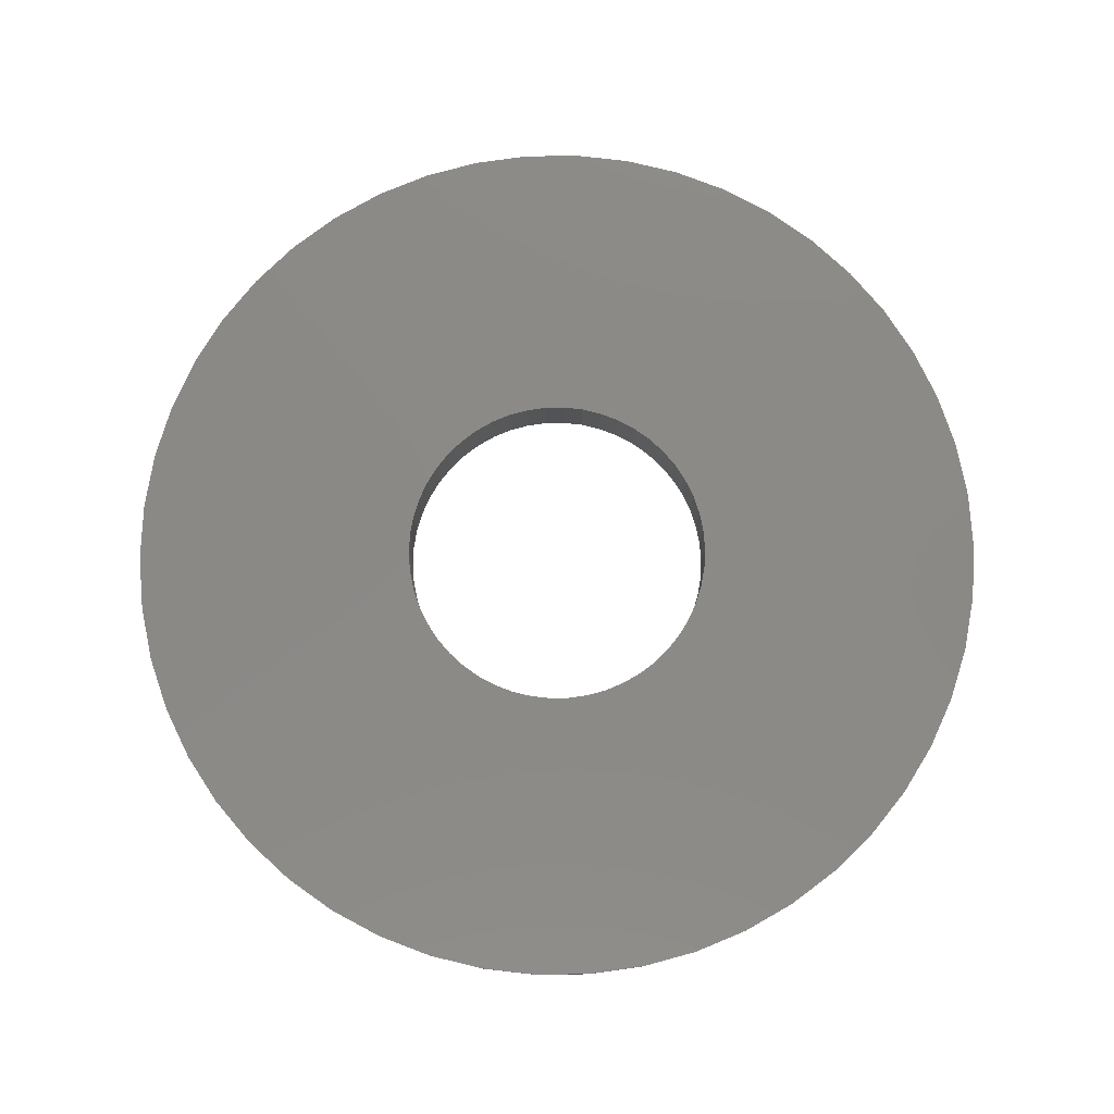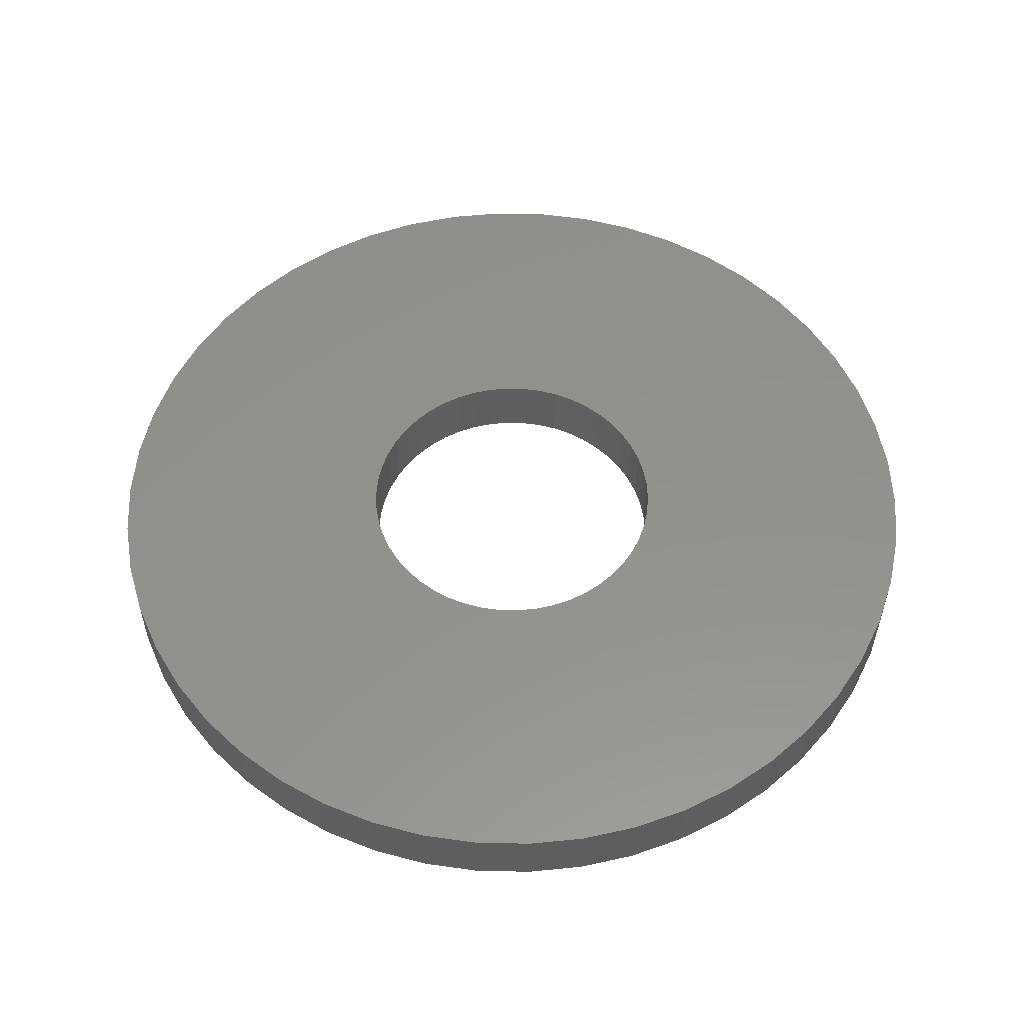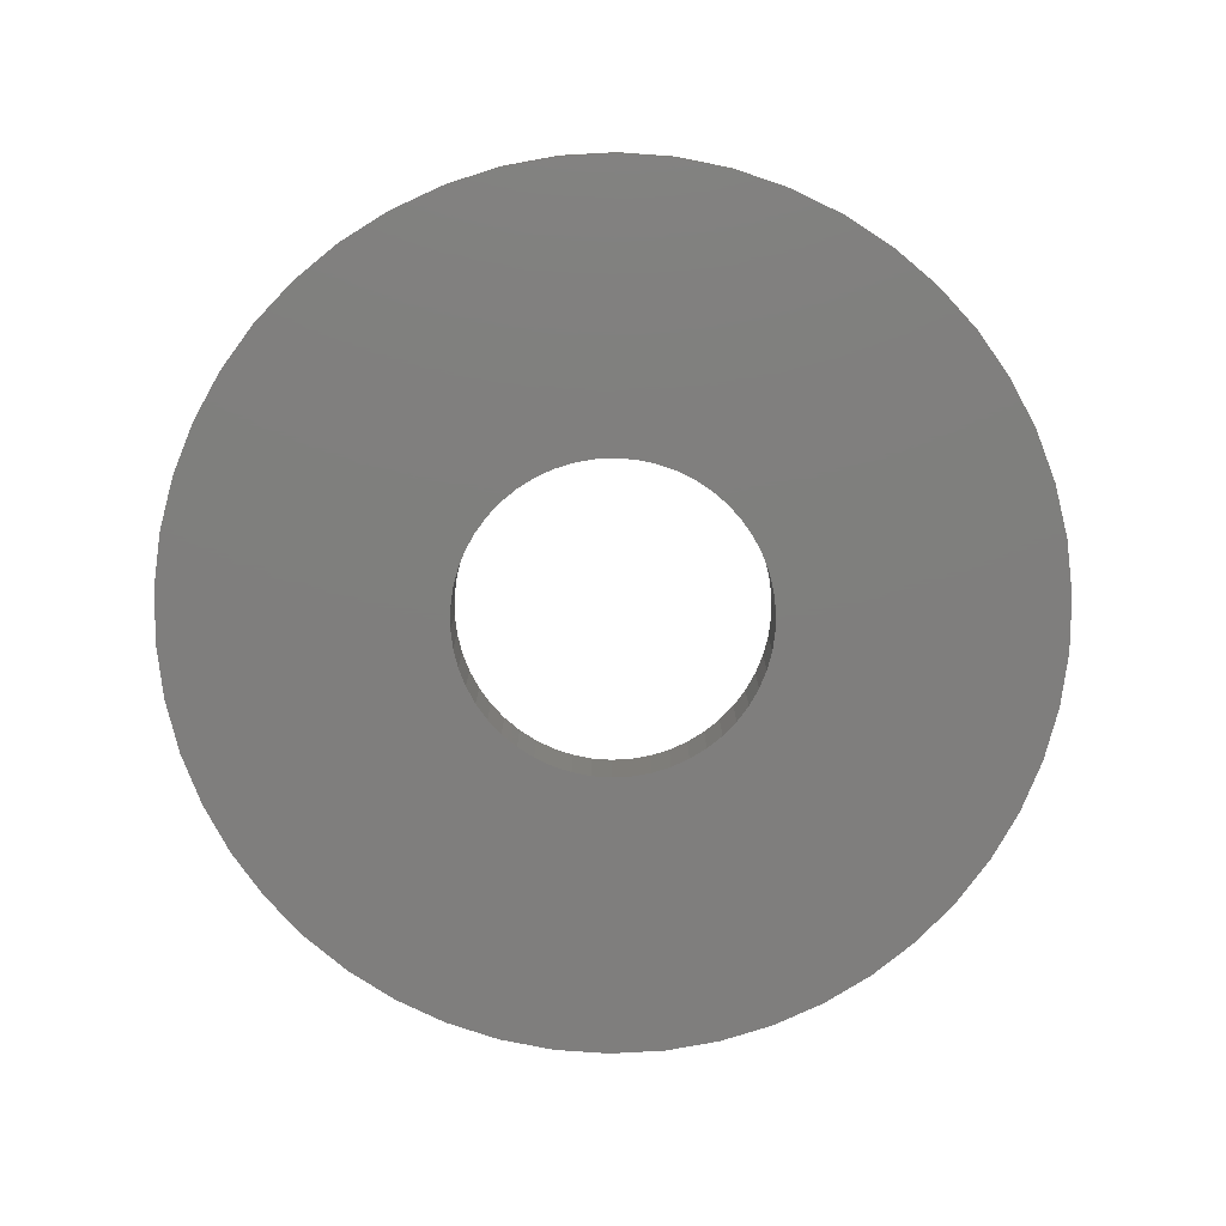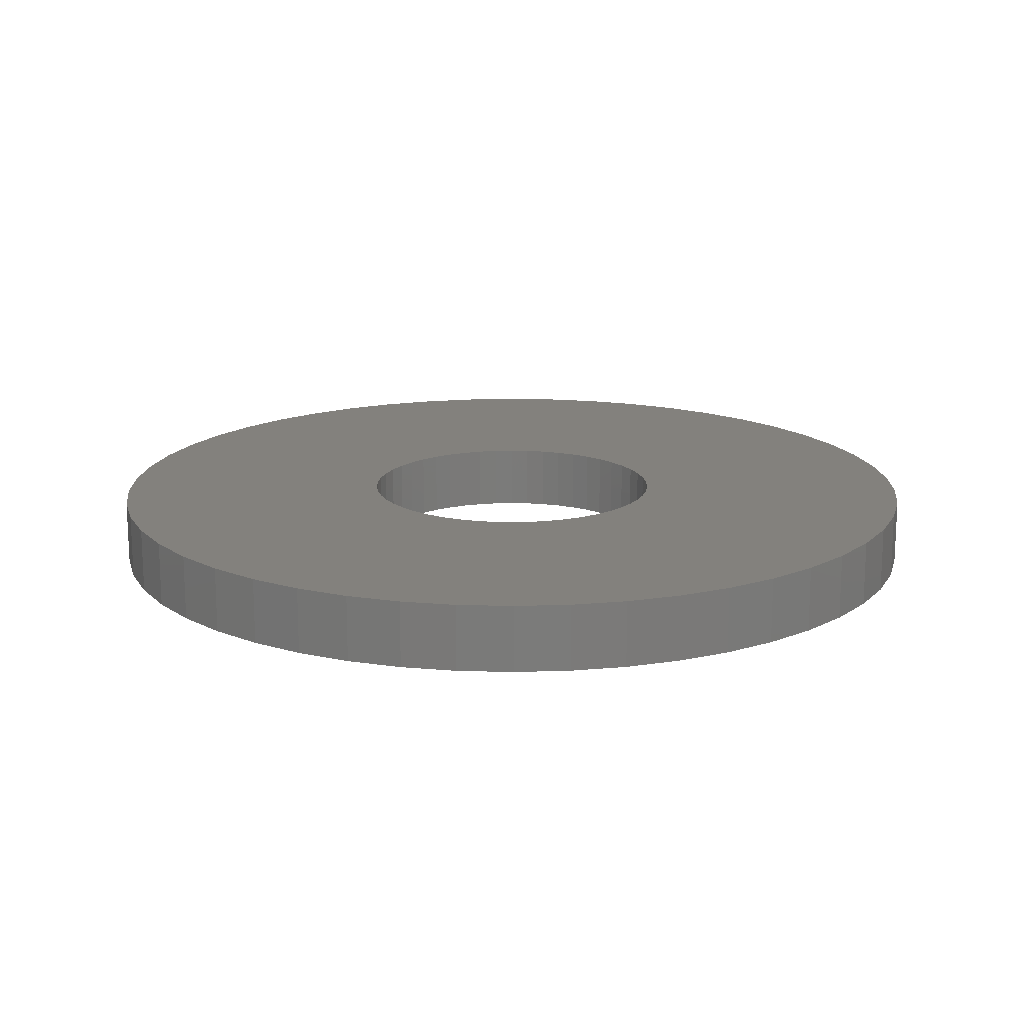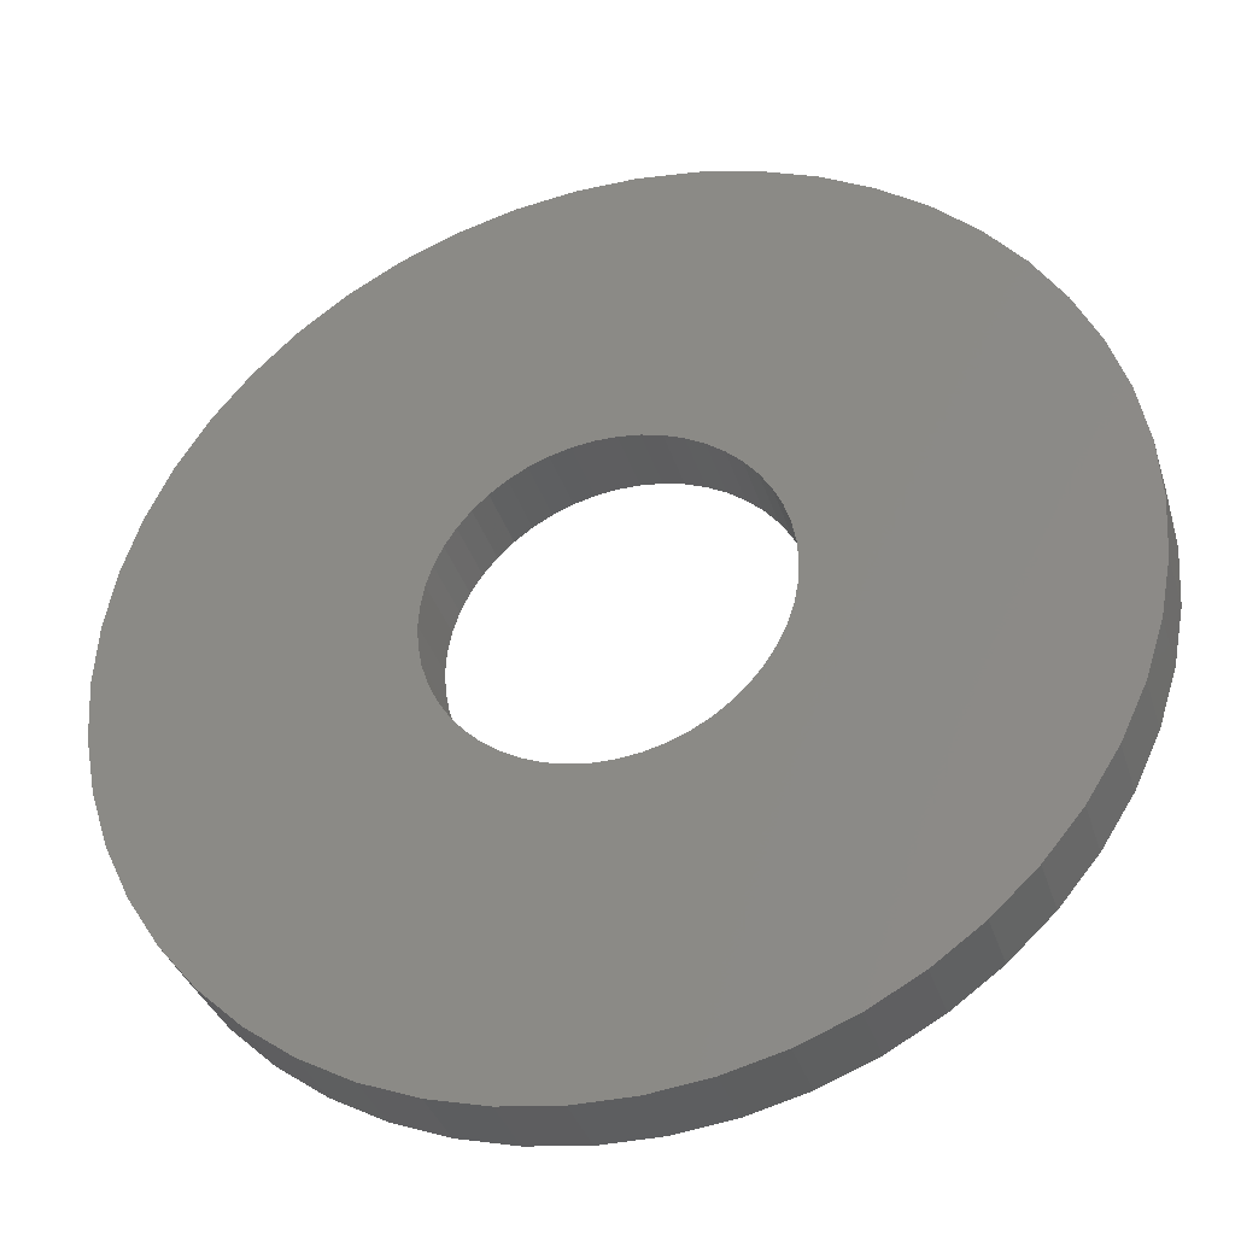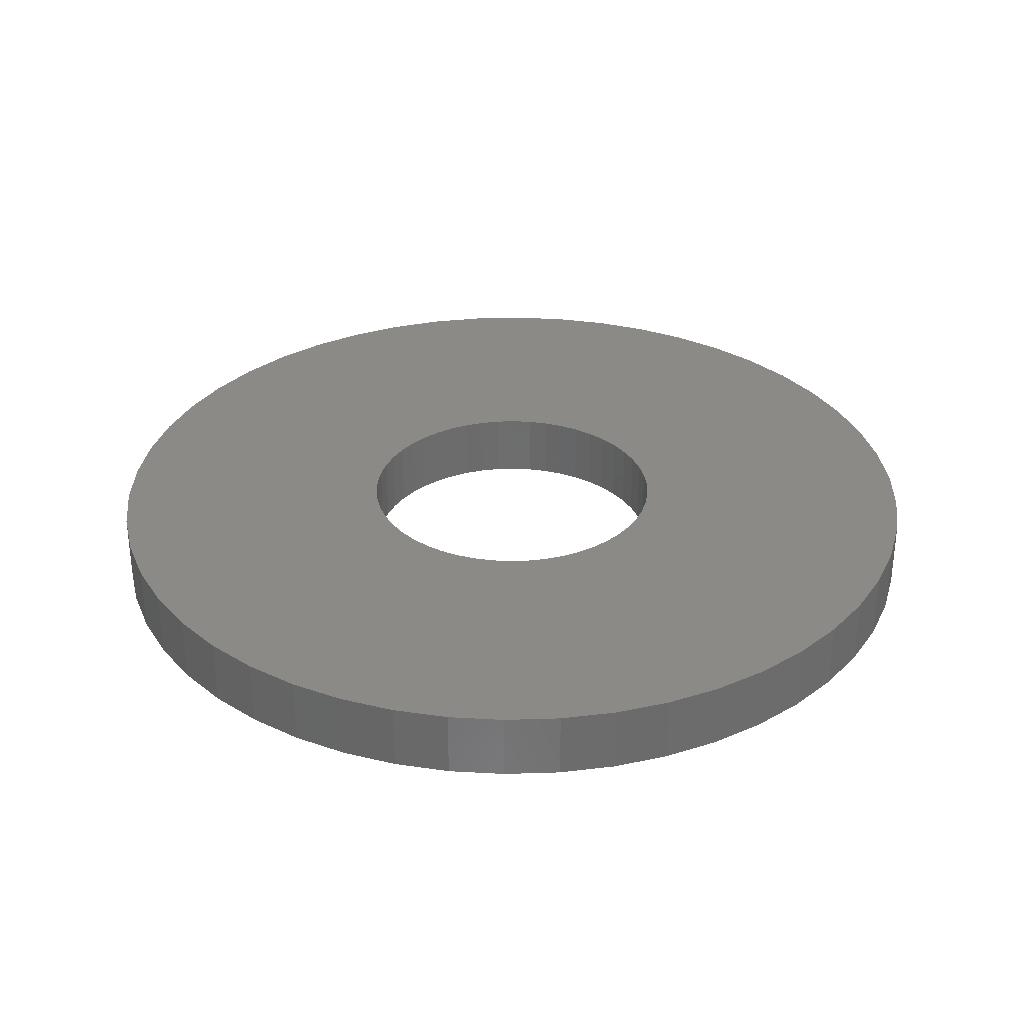
<metadata>
{"format":"stl","ext":"stl","renderer":"f3d","projection":"perspective","resolution":1024,"background":"white","views":[{"elev":79.3,"azim":85.6,"up":"+Z"},{"elev":55.1,"azim":-99.6,"up":"+Z"},{"elev":-78.6,"azim":118.3,"up":"+Z"},{"elev":16.1,"azim":140.2,"up":"+Z"},{"elev":-35.5,"azim":-163.5,"up":"+Y"},{"elev":31.7,"azim":-96.2,"up":"+Z"}]}
</metadata>
<code>
# stl→obj: 200 verts, 400 faces
v 9.5 0 1.45
v 9.425 1.191 0
v 9.425 1.191 1.45
v 9.5 0 0
v -9.5 0 0
v -9.425 1.191 1.45
v -9.425 1.191 0
v -9.5 0 1.45
v 0.5965 9.481 0
v -0.5965 9.481 1.45
v 0.5965 9.481 1.45
v -0.5965 9.481 0
v -0.5965 -9.481 0
v 0.5965 -9.481 1.45
v -0.5965 -9.481 1.45
v 0.5965 -9.481 0
v 6.925 6.503 0
v 6.056 7.32 1.45
v 6.925 6.503 1.45
v 6.056 7.32 0
v -6.056 7.32 0
v -6.925 6.503 1.45
v -6.056 7.32 1.45
v -6.925 6.503 0
v -2.936 9.035 0
v -4.045 8.596 1.45
v -2.936 9.035 1.45
v -4.045 8.596 0
v 8.833 3.497 1.45
v 8.325 4.577 0
v 8.325 4.577 1.45
v 8.833 3.497 0
v 9.202 2.363 0
v 9.202 2.363 1.45
v 7.686 5.584 0
v 7.686 5.584 1.45
v 4.045 8.596 0
v 2.936 9.035 1.45
v 4.045 8.596 1.45
v 2.936 9.035 0
v 5.09 8.021 0
v 5.09 8.021 1.45
v -8.833 3.497 0
v -8.325 4.577 1.45
v -8.325 4.577 0
v -8.833 3.497 1.45
v -7.686 5.584 0
v -7.686 5.584 1.45
v -9.202 2.363 0
v -9.202 2.363 1.45
v -1.78 9.332 0
v -1.78 9.332 1.45
v 1.78 -9.332 1.45
v 1.78 -9.332 0
v 1.78 9.332 1.45
v 1.78 9.332 0
v 3.375 0 1.45
v 3.348 0.423 1.45
v 9.425 -1.191 1.45
v 3.269 0.8393 1.45
v 3.348 -0.423 1.45
v 3.138 1.242 1.45
v 9.202 -2.363 1.45
v 2.958 1.626 1.45
v 3.269 -0.8393 1.45
v 2.73 1.984 1.45
v 8.833 -3.497 1.45
v 2.46 2.31 1.45
v 3.138 -1.242 1.45
v 2.151 2.6 1.45
v 8.325 -4.577 1.45
v 1.808 2.85 1.45
v 2.958 -1.626 1.45
v 7.686 -5.584 1.45
v 1.437 3.054 1.45
v 1.043 3.21 1.45
v 0.6324 3.315 1.45
v 0.2119 3.368 1.45
v -0.2119 3.368 1.45
v -0.6324 3.315 1.45
v -1.043 3.21 1.45
v -1.437 3.054 1.45
v -1.808 2.85 1.45
v -5.09 8.021 1.45
v -2.151 2.6 1.45
v -2.46 2.31 1.45
v -2.73 1.984 1.45
v -2.958 1.626 1.45
v 2.73 -1.984 1.45
v 6.925 -6.503 1.45
v 2.46 -2.31 1.45
v 6.056 -7.32 1.45
v 2.151 -2.6 1.45
v 5.09 -8.021 1.45
v 1.808 -2.85 1.45
v 4.045 -8.596 1.45
v 1.437 -3.054 1.45
v 2.936 -9.035 1.45
v 1.043 -3.21 1.45
v 0.6324 -3.315 1.45
v 0.2119 -3.368 1.45
v -0.2119 -3.368 1.45
v -0.6324 -3.315 1.45
v -1.78 -9.332 1.45
v -1.043 -3.21 1.45
v -2.936 -9.035 1.45
v -1.437 -3.054 1.45
v -4.045 -8.596 1.45
v -1.808 -2.85 1.45
v -5.09 -8.021 1.45
v -2.151 -2.6 1.45
v -6.056 -7.32 1.45
v -2.46 -2.31 1.45
v -6.925 -6.503 1.45
v -2.73 -1.984 1.45
v -7.686 -5.584 1.45
v -2.958 -1.626 1.45
v -8.325 -4.577 1.45
v -3.138 -1.242 1.45
v -8.833 -3.497 1.45
v -3.269 -0.8393 1.45
v -9.202 -2.363 1.45
v -3.348 -0.423 1.45
v -9.425 -1.191 1.45
v -3.375 0 1.45
v -3.138 1.242 1.45
v -3.269 0.8393 1.45
v -3.348 0.423 1.45
v -5.09 8.021 0
v 7.686 -5.584 0
v 6.925 -6.503 0
v 9.202 -2.363 0
v 8.833 -3.497 0
v 9.425 -1.191 0
v -8.325 -4.577 0
v -8.833 -3.497 0
v 3.375 0 0
v 3.348 -0.423 0
v 3.269 -0.8393 0
v 3.348 0.423 0
v 3.138 -1.242 0
v 8.325 -4.577 0
v 2.958 -1.626 0
v 3.269 0.8393 0
v 2.73 -1.984 0
v 2.46 -2.31 0
v 6.056 -7.32 0
v 3.138 1.242 0
v 2.151 -2.6 0
v 5.09 -8.021 0
v 1.808 -2.85 0
v 4.045 -8.596 0
v 2.958 1.626 0
v 1.437 -3.054 0
v 2.936 -9.035 0
v 1.043 -3.21 0
v 0.6324 -3.315 0
v 0.2119 -3.368 0
v -0.2119 -3.368 0
v -0.6324 -3.315 0
v -1.78 -9.332 0
v -1.043 -3.21 0
v -2.936 -9.035 0
v -1.437 -3.054 0
v -4.045 -8.596 0
v -1.808 -2.85 0
v -5.09 -8.021 0
v -2.151 -2.6 0
v -6.056 -7.32 0
v -2.46 -2.31 0
v -6.925 -6.503 0
v -2.73 -1.984 0
v -7.686 -5.584 0
v -2.958 -1.626 0
v 2.73 1.984 0
v 2.46 2.31 0
v 2.151 2.6 0
v 1.808 2.85 0
v 1.437 3.054 0
v 1.043 3.21 0
v 0.6324 3.315 0
v 0.2119 3.368 0
v -0.2119 3.368 0
v -0.6324 3.315 0
v -1.043 3.21 0
v -1.437 3.054 0
v -1.808 2.85 0
v -2.151 2.6 0
v -2.46 2.31 0
v -2.73 1.984 0
v -2.958 1.626 0
v -3.138 1.242 0
v -3.269 0.8393 0
v -3.348 0.423 0
v -3.375 0 0
v -3.138 -1.242 0
v -3.269 -0.8393 0
v -9.202 -2.363 0
v -3.348 -0.423 0
v -9.425 -1.191 0
f 1 2 3
f 2 1 4
f 5 6 7
f 6 5 8
f 9 10 11
f 10 9 12
f 13 14 15
f 14 13 16
f 17 18 19
f 18 17 20
f 21 22 23
f 22 21 24
f 25 26 27
f 26 25 28
f 29 30 31
f 30 29 32
f 3 33 34
f 33 3 2
f 31 35 36
f 35 31 30
f 37 38 39
f 38 37 40
f 41 39 42
f 39 41 37
f 43 44 45
f 44 43 46
f 47 22 24
f 22 47 48
f 49 46 43
f 46 49 50
f 51 27 52
f 27 51 25
f 16 53 14
f 53 16 54
f 34 32 29
f 32 34 33
f 36 17 19
f 17 36 35
f 40 55 38
f 55 40 56
f 56 11 55
f 11 56 9
f 20 42 18
f 42 20 41
f 45 48 47
f 48 45 44
f 7 50 49
f 50 7 6
f 57 1 3
f 58 3 34
f 1 57 59
f 60 34 29
f 61 59 57
f 62 29 31
f 59 61 63
f 64 31 36
f 65 63 61
f 66 36 19
f 63 65 67
f 68 19 18
f 69 67 65
f 70 18 42
f 67 69 71
f 72 42 39
f 73 71 69
f 71 73 74
f 3 58 57
f 34 60 58
f 29 62 60
f 31 64 62
f 75 39 38
f 36 66 64
f 19 68 66
f 18 70 68
f 42 72 70
f 76 38 55
f 39 75 72
f 38 76 75
f 55 77 76
f 11 77 55
f 11 78 77
f 11 79 78
f 10 79 11
f 10 80 79
f 52 80 10
f 80 52 81
f 27 81 52
f 81 27 82
f 26 82 27
f 82 26 83
f 84 83 26
f 83 84 85
f 23 85 84
f 85 23 86
f 22 86 23
f 86 22 87
f 48 87 22
f 87 48 88
f 89 74 73
f 74 89 90
f 91 90 89
f 90 91 92
f 93 92 91
f 92 93 94
f 95 94 93
f 94 95 96
f 97 96 95
f 96 97 98
f 99 98 97
f 98 99 53
f 100 53 99
f 100 14 53
f 101 14 100
f 102 14 101
f 102 15 14
f 103 15 102
f 104 103 105
f 106 105 107
f 103 104 15
f 108 107 109
f 110 109 111
f 112 111 113
f 114 113 115
f 105 106 104
f 116 115 117
f 118 117 119
f 120 119 121
f 122 121 123
f 124 123 125
f 44 88 48
f 107 108 106
f 88 44 126
f 109 110 108
f 46 126 44
f 111 112 110
f 126 46 127
f 113 114 112
f 50 127 46
f 115 116 114
f 127 50 128
f 117 118 116
f 6 128 50
f 119 120 118
f 128 6 125
f 121 122 120
f 8 125 6
f 123 124 122
f 125 8 124
f 28 84 26
f 84 28 129
f 129 23 84
f 23 129 21
f 12 52 10
f 52 12 51
f 90 130 74
f 130 90 131
f 67 132 63
f 132 67 133
f 63 134 59
f 134 63 132
f 135 120 136
f 120 135 118
f 137 4 134
f 138 134 132
f 4 137 2
f 139 132 133
f 140 2 137
f 141 133 142
f 2 140 33
f 143 142 130
f 144 33 140
f 145 130 131
f 33 144 32
f 146 131 147
f 148 32 144
f 149 147 150
f 32 148 30
f 151 150 152
f 153 30 148
f 30 153 35
f 134 138 137
f 132 139 138
f 133 141 139
f 142 143 141
f 154 152 155
f 130 145 143
f 131 146 145
f 147 149 146
f 150 151 149
f 156 155 54
f 152 154 151
f 155 156 154
f 54 157 156
f 16 157 54
f 16 158 157
f 16 159 158
f 13 159 16
f 13 160 159
f 161 160 13
f 160 161 162
f 163 162 161
f 162 163 164
f 165 164 163
f 164 165 166
f 167 166 165
f 166 167 168
f 169 168 167
f 168 169 170
f 171 170 169
f 170 171 172
f 173 172 171
f 172 173 174
f 175 35 153
f 35 175 17
f 176 17 175
f 17 176 20
f 177 20 176
f 20 177 41
f 178 41 177
f 41 178 37
f 179 37 178
f 37 179 40
f 180 40 179
f 40 180 56
f 181 56 180
f 181 9 56
f 182 9 181
f 183 9 182
f 183 12 9
f 184 12 183
f 51 184 185
f 25 185 186
f 184 51 12
f 28 186 187
f 129 187 188
f 21 188 189
f 24 189 190
f 185 25 51
f 47 190 191
f 45 191 192
f 43 192 193
f 49 193 194
f 7 194 195
f 135 174 173
f 186 28 25
f 174 135 196
f 187 129 28
f 136 196 135
f 188 21 129
f 196 136 197
f 189 24 21
f 198 197 136
f 190 47 24
f 197 198 199
f 191 45 47
f 200 199 198
f 192 43 45
f 199 200 195
f 193 49 43
f 5 195 200
f 194 7 49
f 195 5 7
f 147 90 92
f 90 147 131
f 74 142 71
f 142 74 130
f 59 4 1
f 4 59 134
f 136 122 198
f 122 136 120
f 200 8 5
f 8 200 124
f 155 96 98
f 96 155 152
f 54 98 53
f 98 54 155
f 71 133 67
f 133 71 142
f 165 106 108
f 106 165 163
f 163 104 106
f 104 163 161
f 171 116 173
f 116 171 114
f 171 112 114
f 112 171 169
f 198 124 200
f 124 198 122
f 150 92 94
f 92 150 147
f 152 94 96
f 94 152 150
f 169 110 112
f 110 169 167
f 161 15 104
f 15 161 13
f 173 118 135
f 118 173 116
f 167 108 110
f 108 167 165
f 137 58 140
f 58 137 57
f 125 194 128
f 194 125 195
f 183 78 79
f 78 183 182
f 158 102 101
f 102 158 159
f 177 68 70
f 68 177 176
f 189 85 86
f 85 189 188
f 186 81 82
f 81 186 185
f 145 73 143
f 73 145 89
f 148 64 153
f 64 148 62
f 140 60 144
f 60 140 58
f 180 75 76
f 75 180 179
f 181 76 77
f 76 181 180
f 179 72 75
f 72 179 178
f 126 191 88
f 191 126 192
f 127 192 126
f 192 127 193
f 187 82 83
f 82 187 186
f 184 79 80
f 79 184 183
f 113 172 115
f 172 113 170
f 157 101 100
f 101 157 158
f 154 99 97
f 99 154 156
f 144 62 148
f 62 144 60
f 175 68 176
f 68 175 66
f 153 66 175
f 66 153 64
f 182 77 78
f 77 182 181
f 178 70 72
f 70 178 177
f 88 190 87
f 190 88 191
f 87 189 86
f 189 87 190
f 128 193 127
f 193 128 194
f 188 83 85
f 83 188 187
f 185 80 81
f 80 185 184
f 138 57 137
f 57 138 61
f 146 93 91
f 93 146 149
f 139 61 138
f 61 139 65
f 151 97 95
f 97 151 154
f 149 95 93
f 95 149 151
f 143 69 141
f 69 143 73
f 146 89 145
f 89 146 91
f 168 113 111
f 113 168 170
f 115 174 117
f 174 115 172
f 119 197 121
f 197 119 196
f 156 100 99
f 100 156 157
f 141 65 139
f 65 141 69
f 159 103 102
f 103 159 160
f 162 107 105
f 107 162 164
f 164 109 107
f 109 164 166
f 160 105 103
f 105 160 162
f 117 196 119
f 196 117 174
f 121 199 123
f 199 121 197
f 123 195 125
f 195 123 199
f 166 111 109
f 111 166 168

</code>
